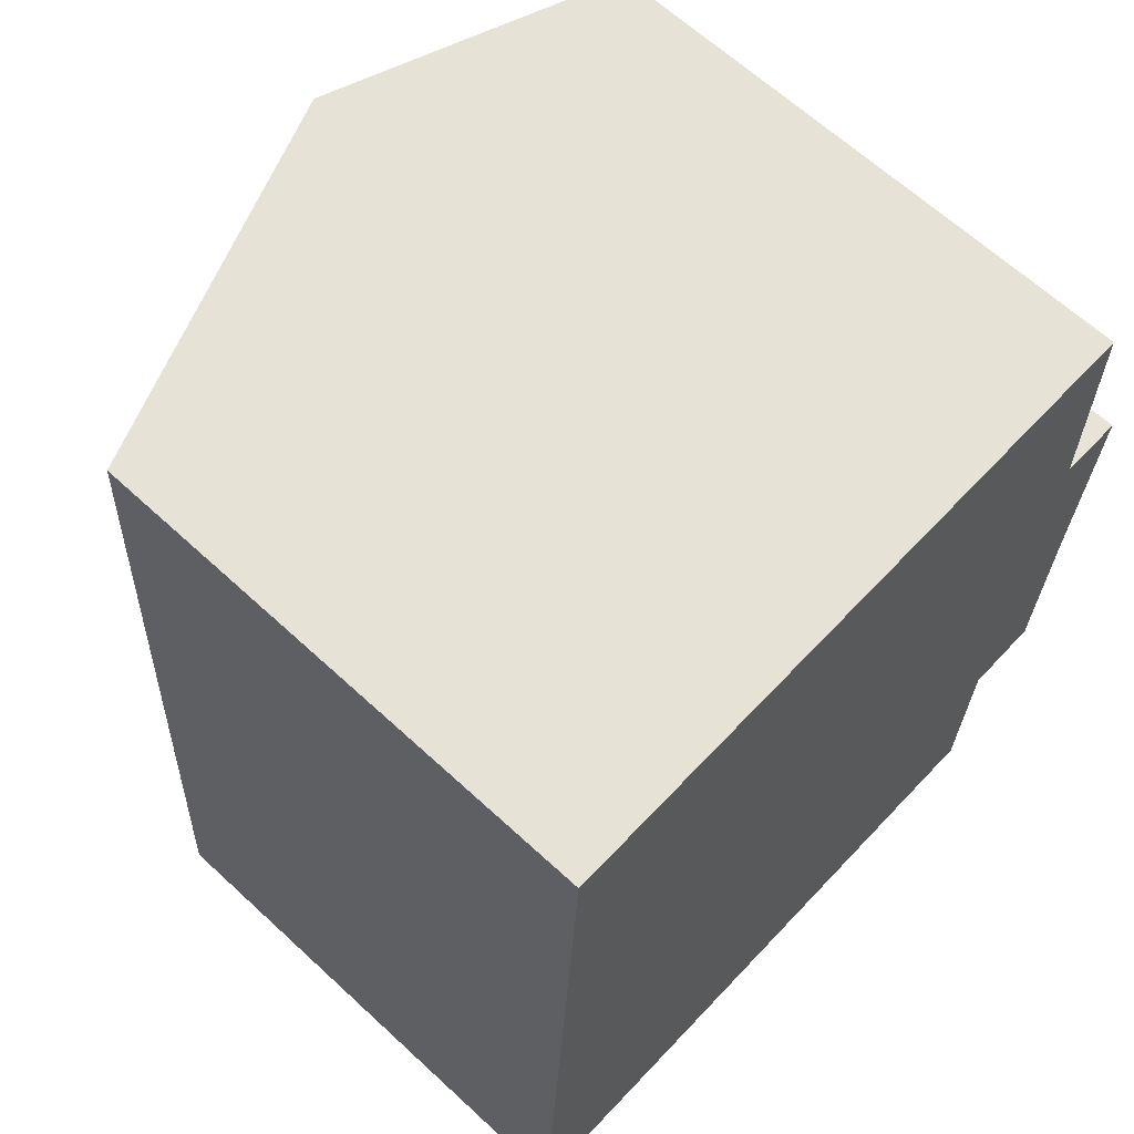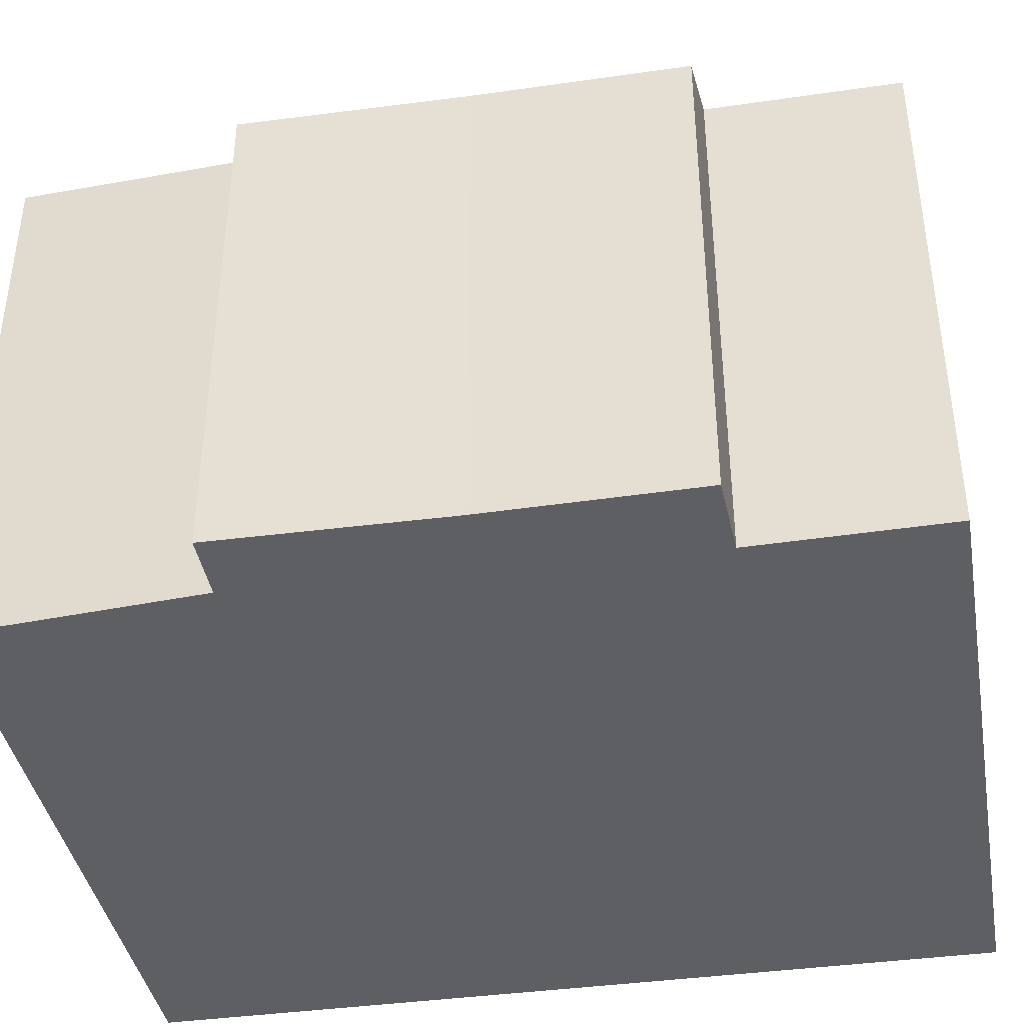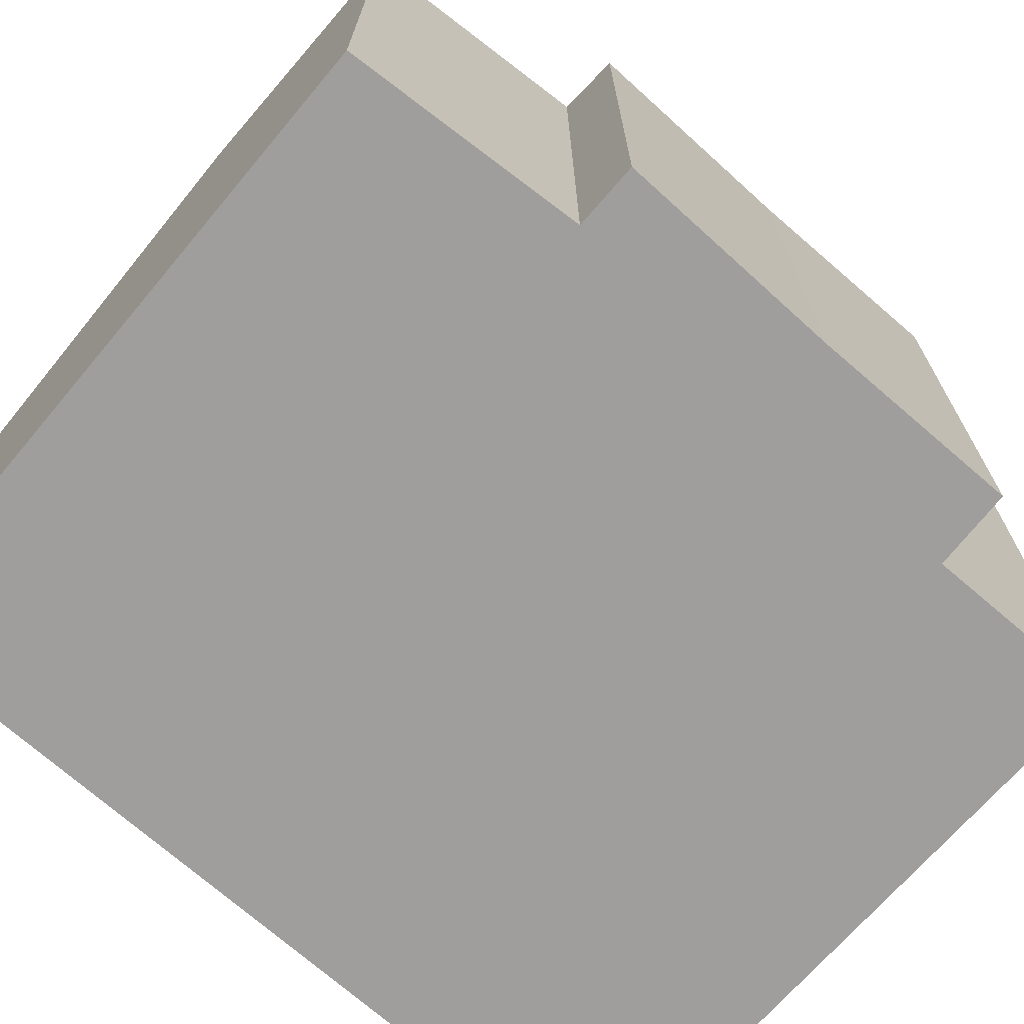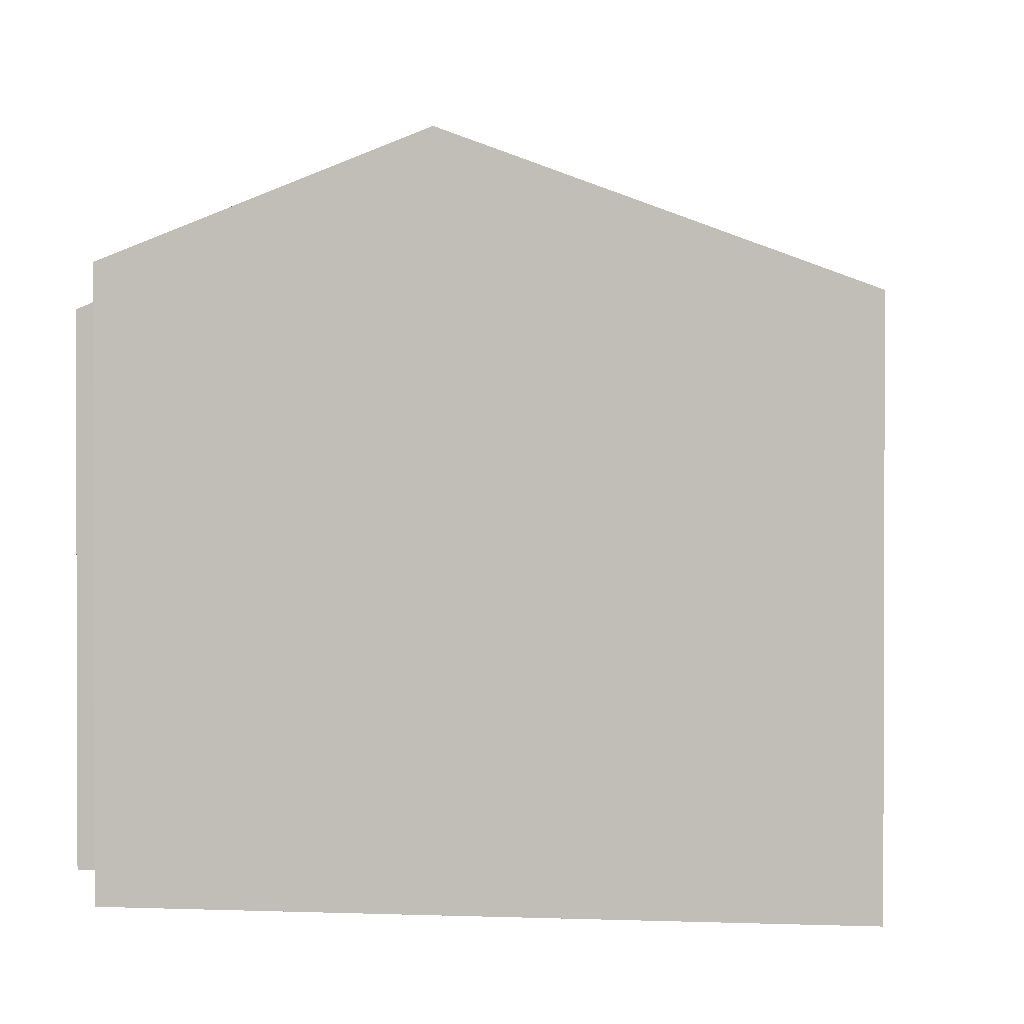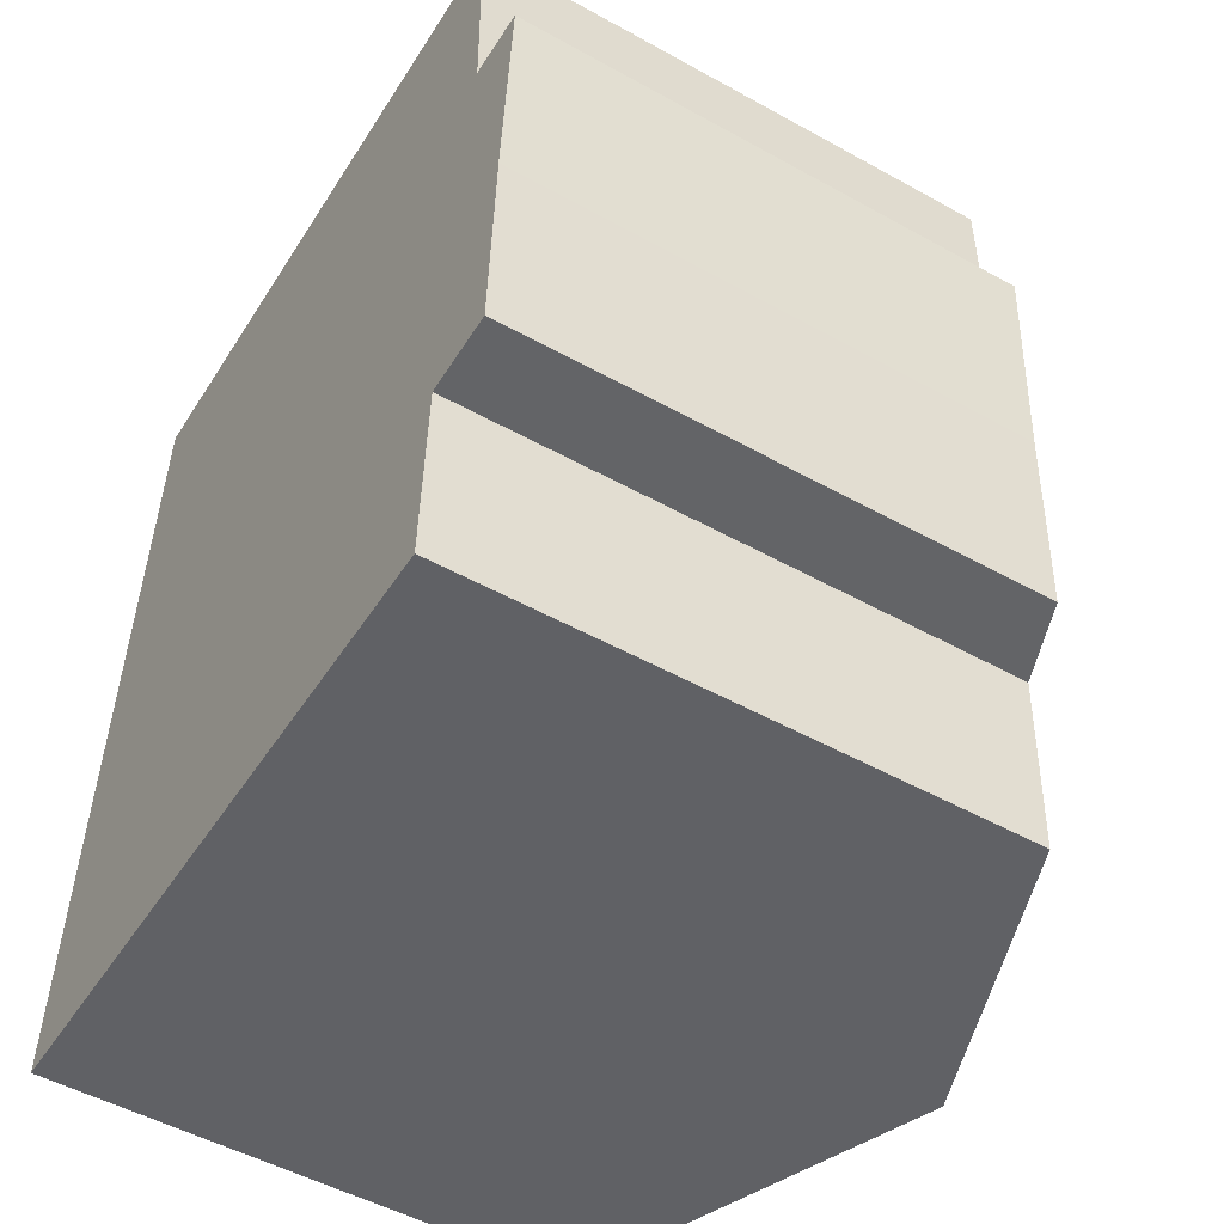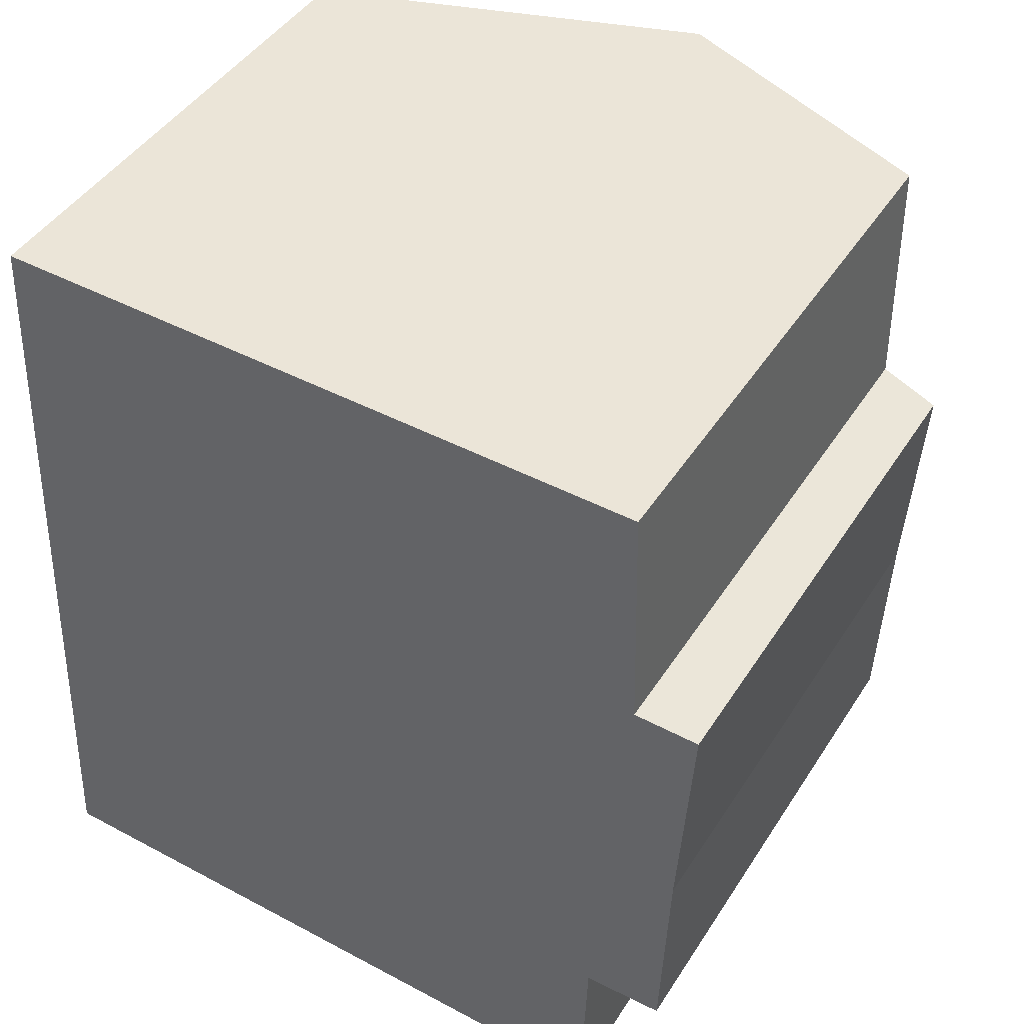
<metadata>
{"format":"obj","ext":"obj","renderer":"f3d","projection":"perspective","resolution":1024,"background":"white","views":[{"elev":64.7,"azim":-47.1,"up":"+Z"},{"elev":-41.2,"azim":102.3,"up":"+Y"},{"elev":-70.9,"azim":51.3,"up":"+Y"},{"elev":1.1,"azim":-169.3,"up":"+Y"},{"elev":-50.9,"azim":58.8,"up":"+Z"},{"elev":44.5,"azim":30.5,"up":"+Z"}]}
</metadata>
<code>
v  4.91 8.692 -0.216
v  8.853 7.26 2.11
v  8.769 7.243 -0.385
v  5.5 8.692 11.09
v  9.896 6.869 2.115
v  9.998 6.884 4.854
v  9.325 7.195 7.844
v  9.245 7.287 11
v  10.18 6.874 7.813
v  0.584 6.848 11.2
v  0 6.848 4.193e-16
v  9.245 -6.737e-16 11
v  9.325 -4.803e-16 7.844
v  9.998 -2.972e-16 4.854
v  10.18 -4.784e-16 7.813
v  9.896 -1.295e-16 2.115
v  8.853 -1.292e-16 2.11
v  8.769 2.357e-17 -0.385
v  5.5 -6.788e-16 11.09
v  0.584 -6.856e-16 11.2
v  0 0 0
v  4.91 1.323e-17 -0.216
g defaultobject
f 1 2 3
f 2 1 4
f 2 4 5
f 5 4 6
f 6 4 7
f 7 4 8
f 9 6 7
f 10 1 11
f 1 10 4
f 12 7 8
f 7 12 13
f 9 14 6
f 14 9 15
f 14 5 6
f 5 14 16
f 17 3 2
f 3 17 18
f 13 9 7
f 9 13 15
f 4 12 8
f 12 4 10
f 12 10 19
f 19 10 20
f 5 17 2
f 17 5 16
f 18 1 3
f 1 18 11
f 11 18 21
f 21 18 22
f 21 10 11
f 10 21 20
f 15 13 14
f 22 20 21
f 20 22 18
f 20 18 17
f 20 17 16
f 20 16 14
f 20 14 13
f 20 13 19
f 19 13 12

</code>
